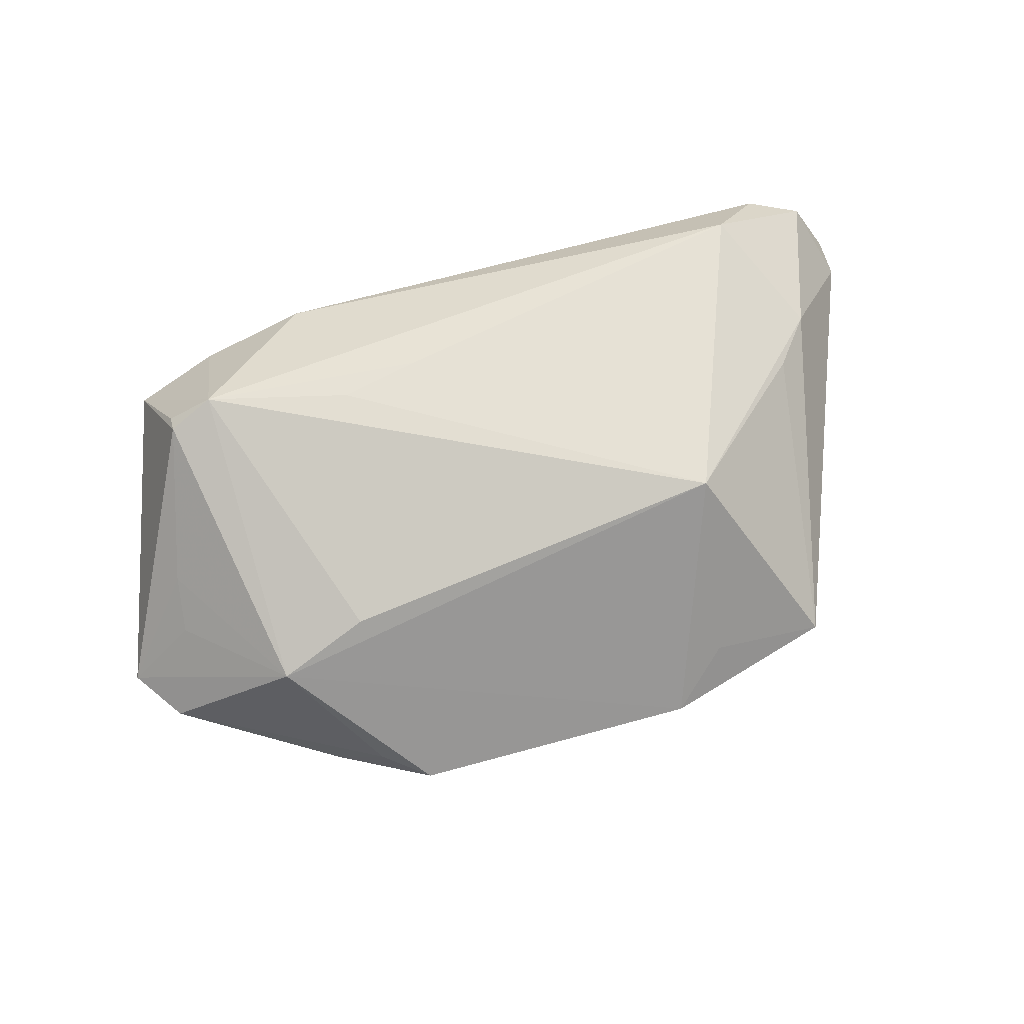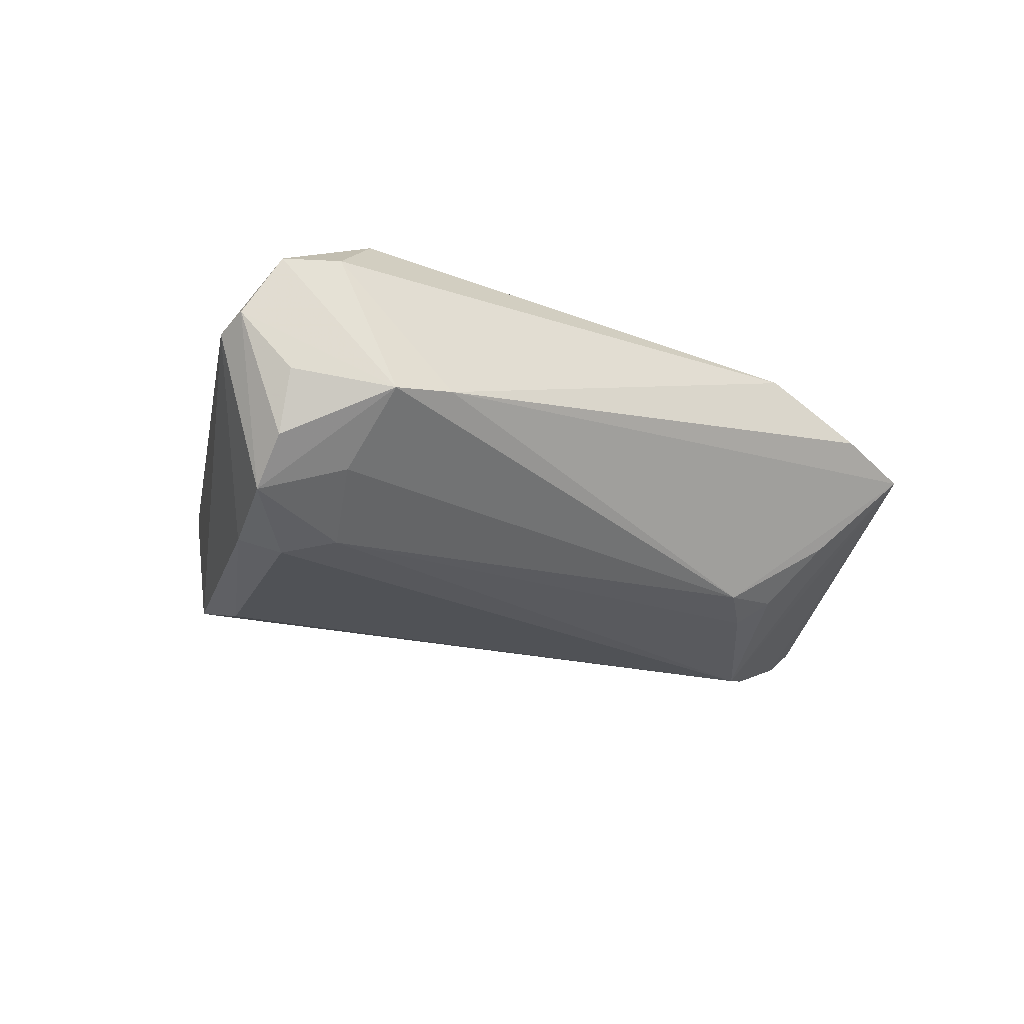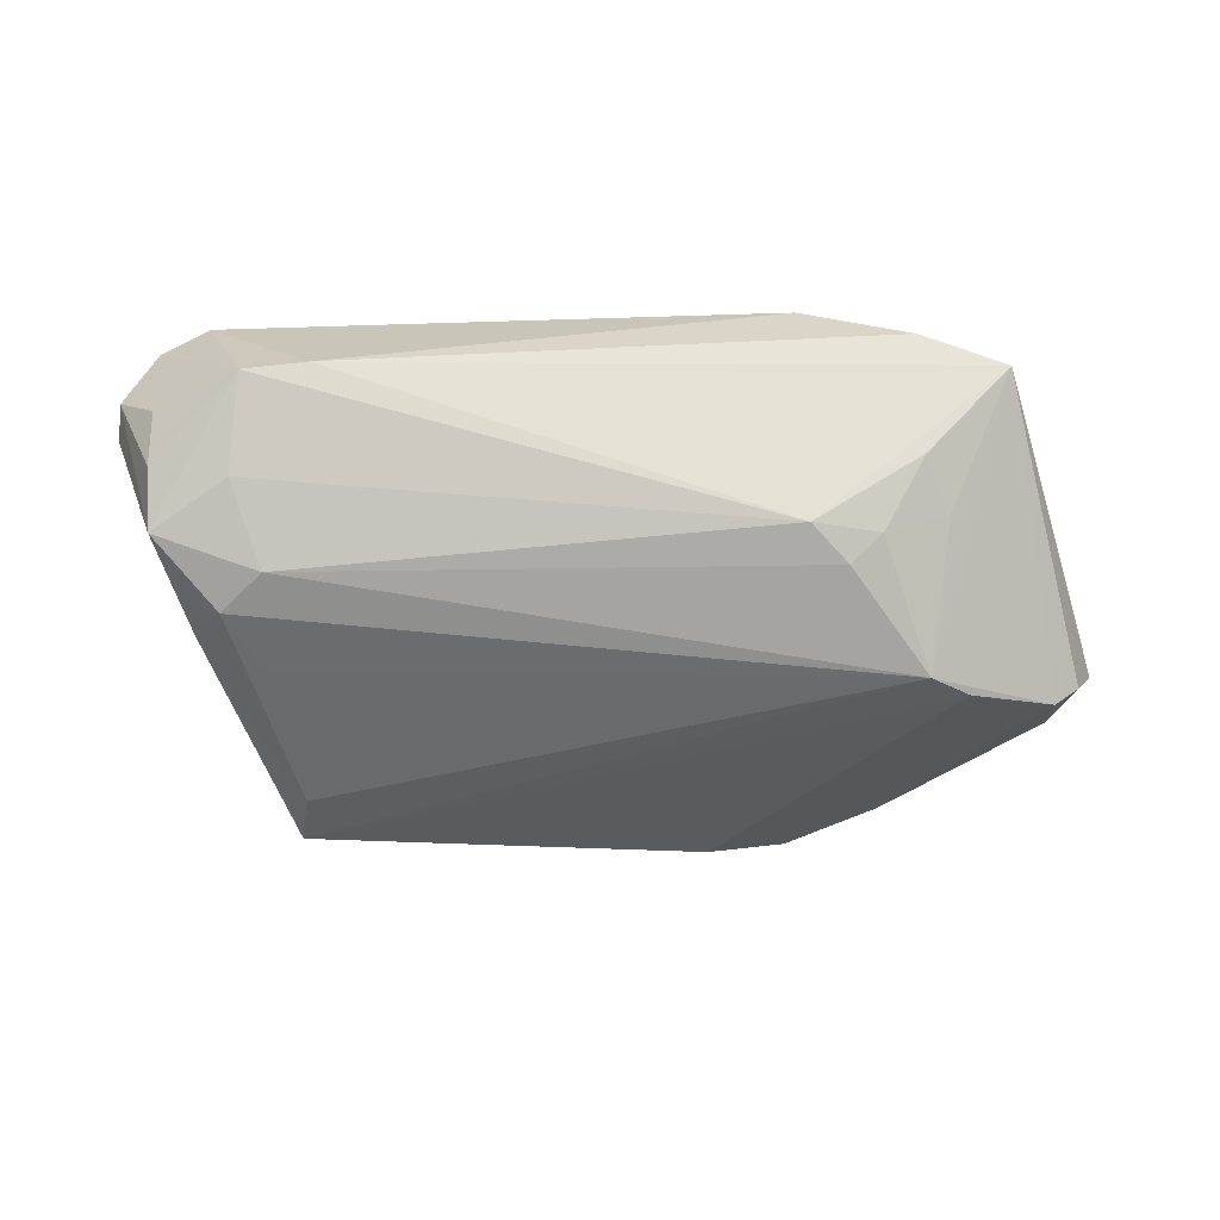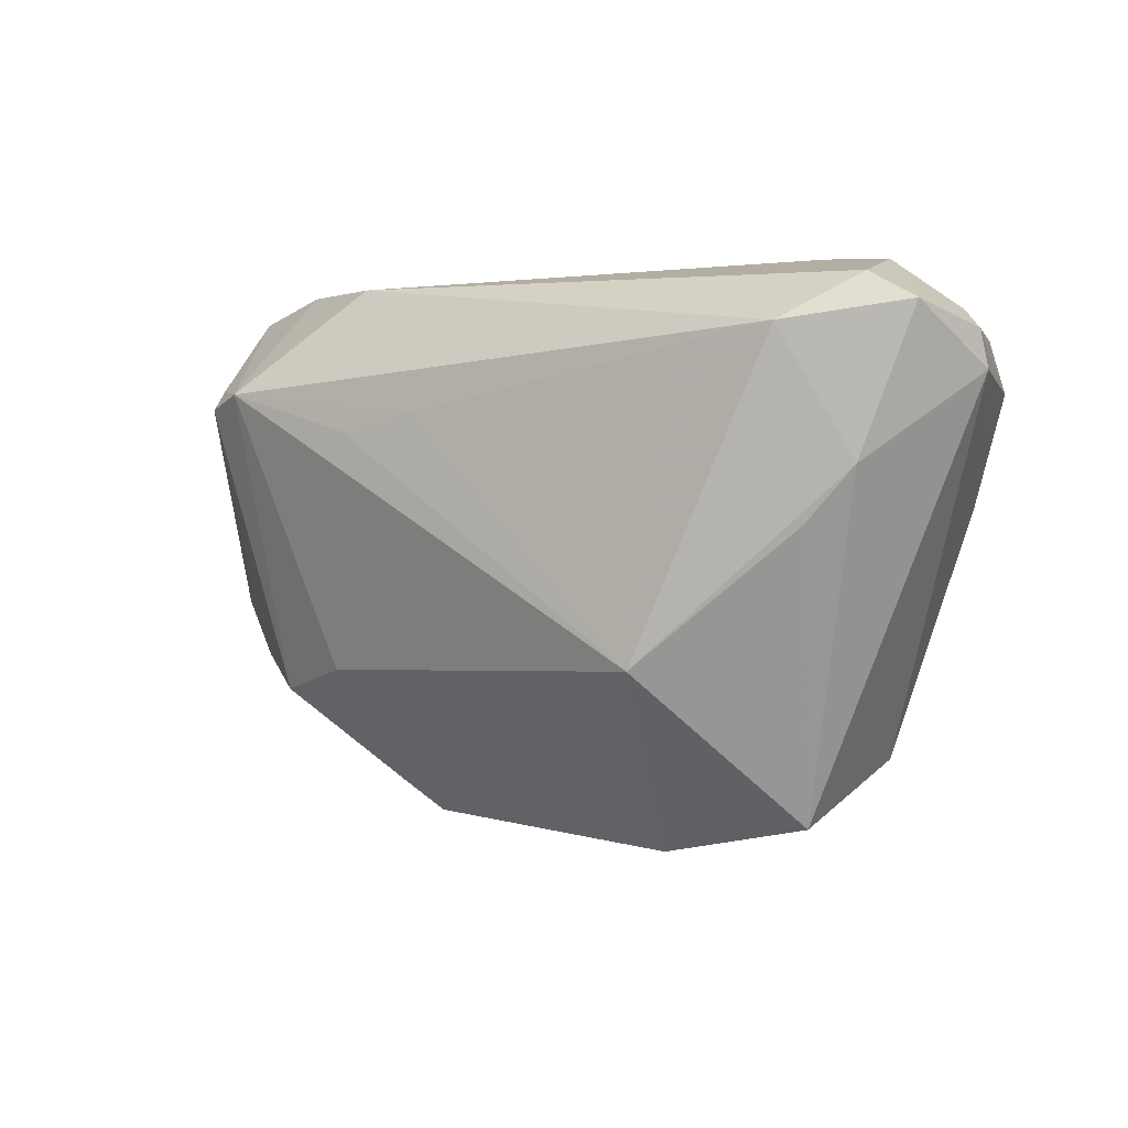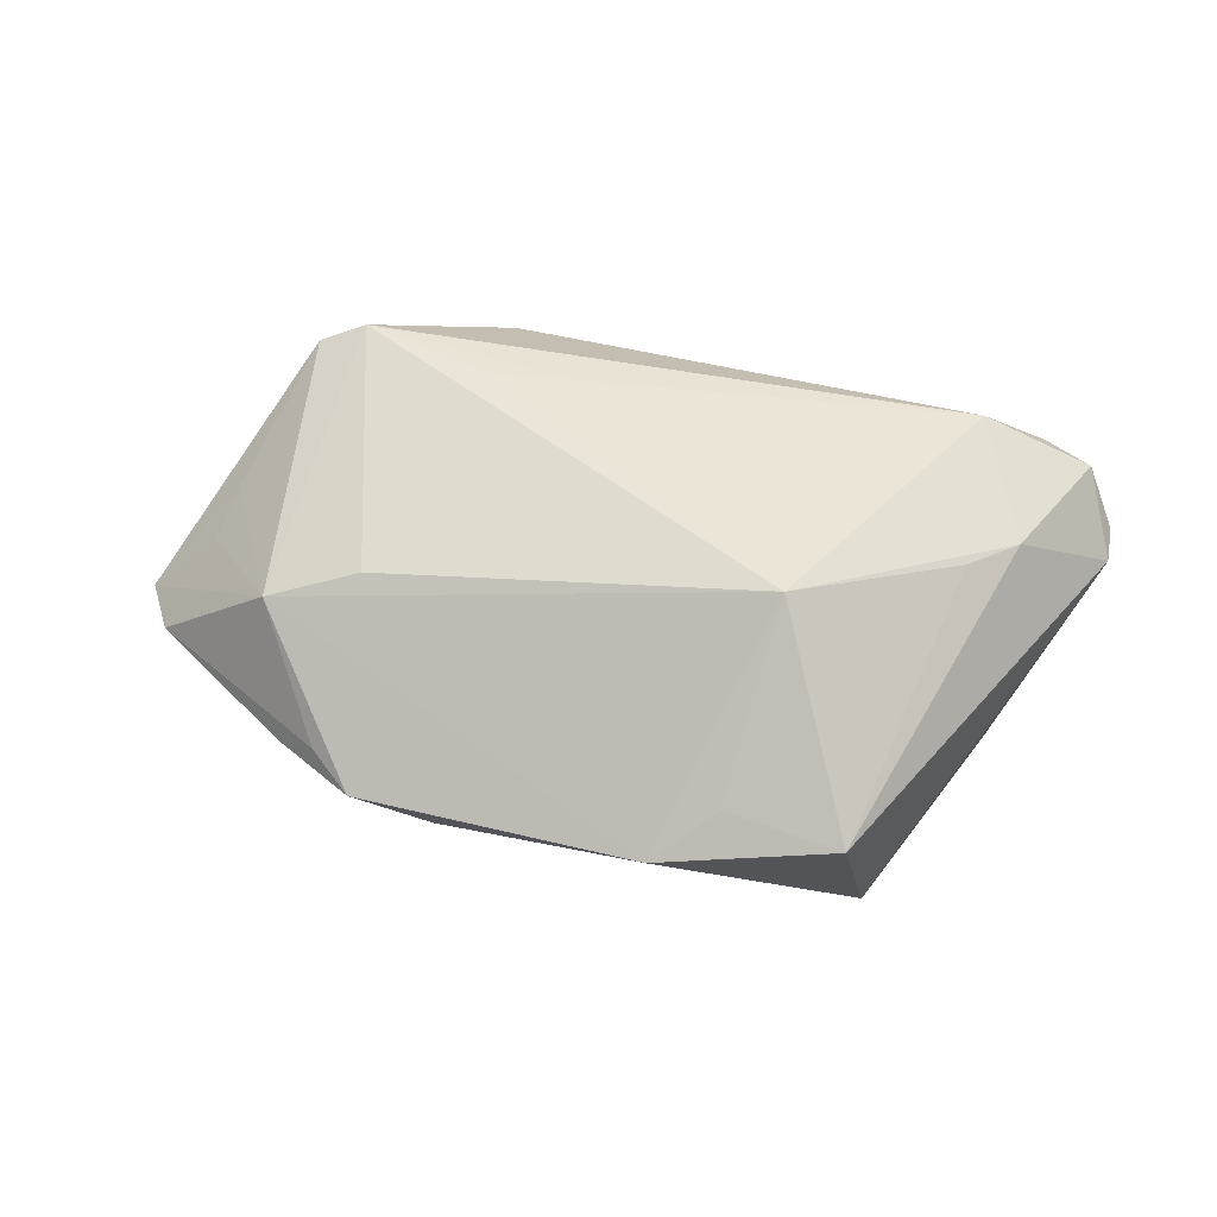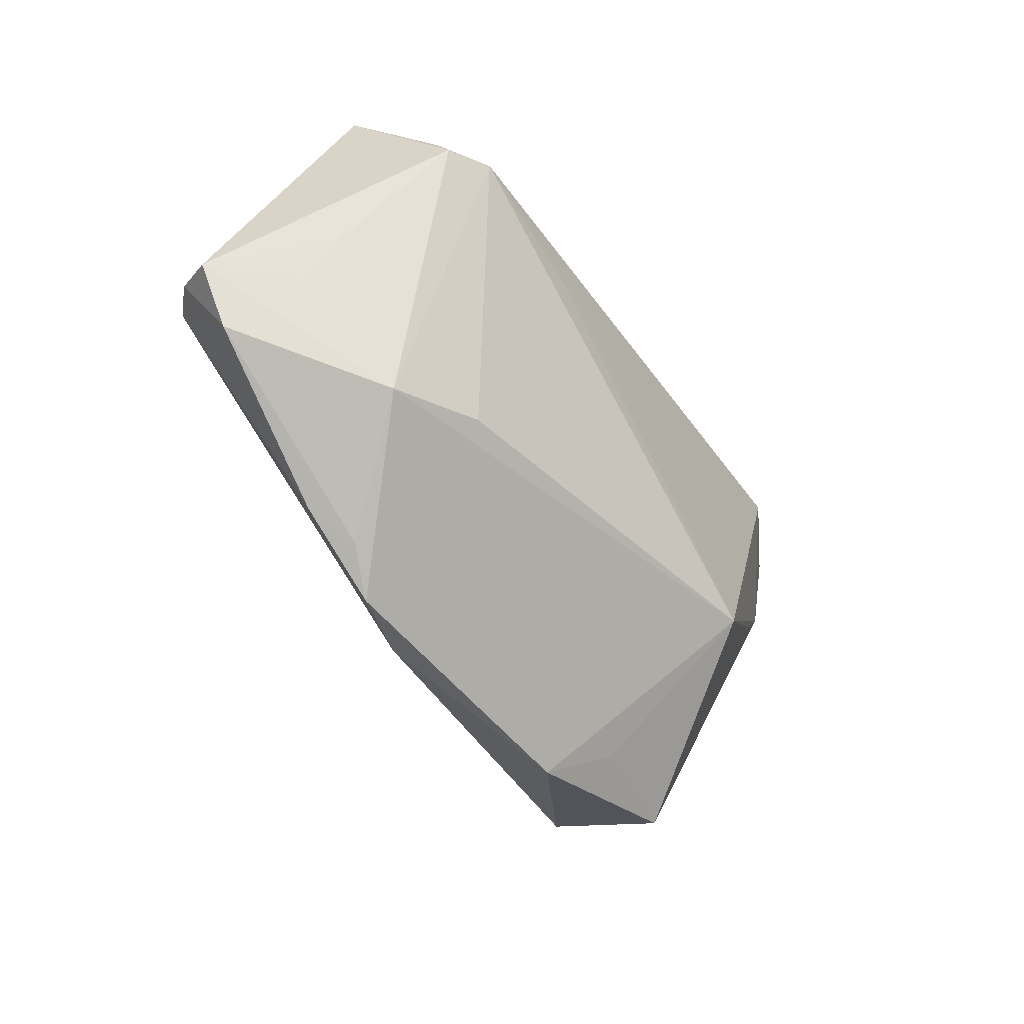
<metadata>
{"format":"obj","ext":"obj","renderer":"f3d","projection":"perspective","resolution":1024,"background":"white","views":[{"elev":67.4,"azim":-19.5,"up":"+Z"},{"elev":-21.7,"azim":143.6,"up":"+Z"},{"elev":-55.5,"azim":178.0,"up":"+Z"},{"elev":-1.8,"azim":35.5,"up":"+Y"},{"elev":45.0,"azim":13.8,"up":"+Z"},{"elev":-45.2,"azim":-56.6,"up":"+Y"}]}
</metadata>
<code>
v 0.03301 -0.0364 0.0004112
v 0.01828 -0.03528 0.002426
v 0.05711 0.02015 0.004452
v -0.03963 0.01741 0.02111
v 0.03817 -0.0007597 -0.01969
v -0.0529 -0.007534 0.003199
v 0.04051 -0.001431 0.01451
v 0.05739 0.0157 0.003046
v -0.02929 -0.01808 0.01277
v -0.04125 0.0166 -0.009174
v 0.04631 0.005172 0.01308
v 0.03393 -0.02093 -0.01907
v -0.05168 -0.001121 0.006824
v -0.0319 -0.03279 -0.003425
v -0.03294 0.01694 -0.0141
v 0.05173 0.02355 -0.002931
v -0.03753 0.03124 0.00763
v 0.03322 0.03124 -0.003932
v -0.02903 0.0144 -0.01714
v 0.04703 0.02656 0.01192
v -0.01608 -0.03601 -0.008917
v 0.03493 -0.02885 -0.01678
v -0.0412 -0.02082 0.008543
v 0.03766 0.01225 -0.01898
v -0.02355 0.03042 0.01374
v 0.04265 0.006994 -0.01985
v -0.05756 -0.01637 -0.005204
v 0.05131 0.02069 -0.01057
v -0.04559 0.01587 0.01866
v -0.04877 0.02888 0.004812
v 0.03931 0.02086 0.01897
v 0.0461 0.001747 -0.01727
v 0.05085 0.015 -0.01577
v -0.03937 0.001574 -0.02102
v -0.04459 -0.001978 -0.01931
v -0.05604 -0.006797 -0.01425
v 0.0533 0.02298 0.01183
v -0.01068 0.01344 0.02078
v -0.03807 0.02309 -0.006329
v 0.01082 -0.04048 -0.003067
v -0.06205 -0.008768 -0.005826
v 0.02131 -0.01775 0.02111
v -0.0455 0.01849 0.0168
v -0.0212 0.01159 0.02111
v -0.03759 -0.02997 -0.006441
v 0.04179 0.02113 -0.01298
v -0.05937 -0.006427 -0.01131
v 0.04113 0.03074 -0.005301
v -0.02627 -0.03712 -0.005553
v -0.02422 0.01896 -0.01548
f 45 36 49
f 35 36 34
f 34 22 35
f 1 22 8
f 49 36 21
f 36 35 21
f 21 35 22
f 34 36 30
f 36 47 30
f 30 47 41
f 11 31 42
f 11 1 8
f 38 31 4
f 42 31 38
f 40 23 49
f 42 23 40
f 49 21 40
f 22 1 40
f 40 21 22
f 14 45 49
f 49 23 14
f 9 42 4
f 4 23 9
f 9 23 42
f 8 22 32
f 50 30 18
f 29 30 41
f 29 23 4
f 42 1 7
f 7 11 42
f 1 11 7
f 4 42 44
f 44 38 4
f 42 38 44
f 37 20 31
f 37 11 8
f 31 11 37
f 18 20 48
f 20 37 48
f 48 50 18
f 4 31 25
f 31 20 25
f 25 20 18
f 2 1 42
f 42 40 2
f 2 40 1
f 45 14 27
f 27 14 23
f 27 23 41
f 41 47 27
f 36 45 27
f 27 47 36
f 34 24 26
f 19 24 34
f 19 50 24
f 34 15 19
f 19 15 50
f 4 30 43
f 43 29 4
f 30 29 43
f 13 29 41
f 23 29 13
f 3 37 8
f 3 48 37
f 33 48 28
f 33 26 24
f 32 26 33
f 8 32 33
f 33 3 8
f 28 3 33
f 24 50 46
f 50 48 46
f 46 33 24
f 48 33 46
f 17 30 4
f 4 25 17
f 18 30 17
f 17 25 18
f 12 32 22
f 12 26 32
f 12 22 34
f 34 30 10
f 10 15 34
f 30 50 39
f 50 15 39
f 39 10 30
f 15 10 39
f 41 23 6
f 6 13 41
f 23 13 6
f 28 48 16
f 16 3 28
f 48 3 16
f 34 26 5
f 5 12 34
f 26 12 5

</code>
